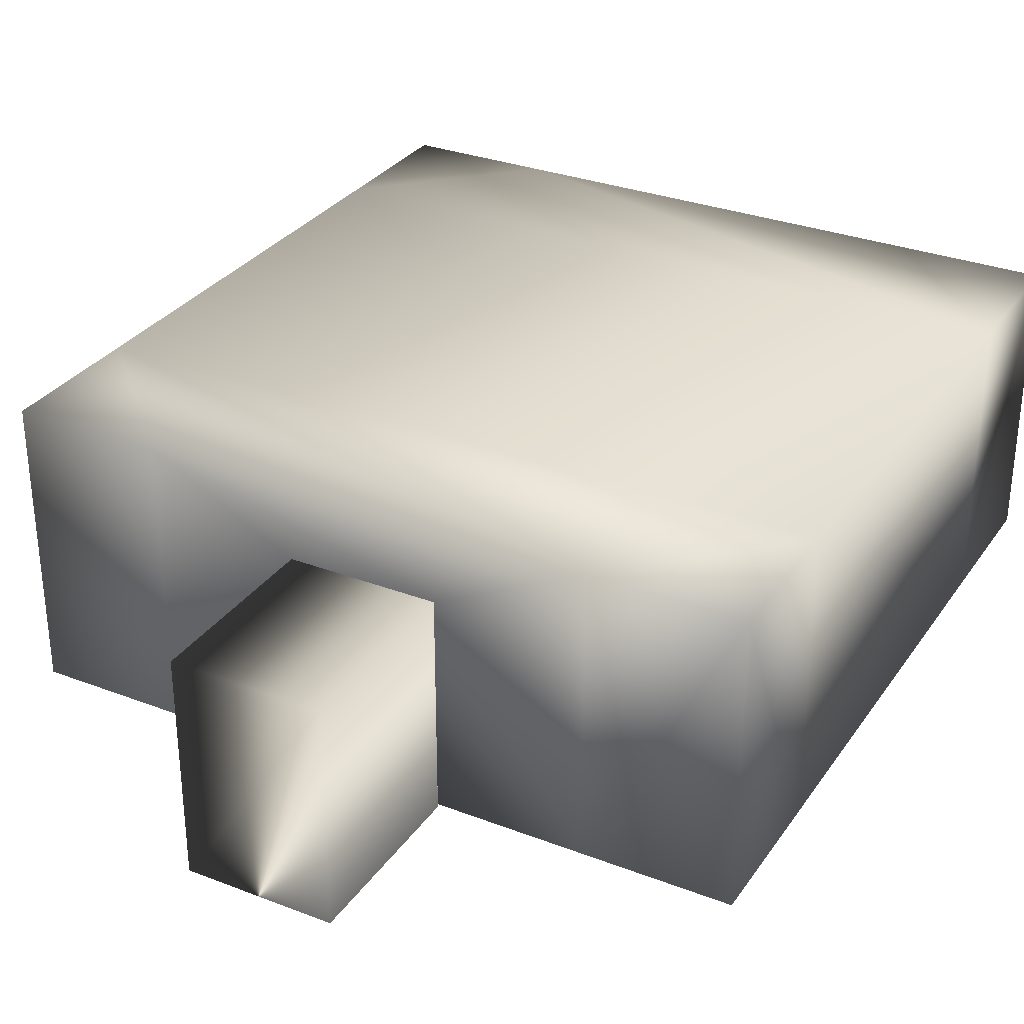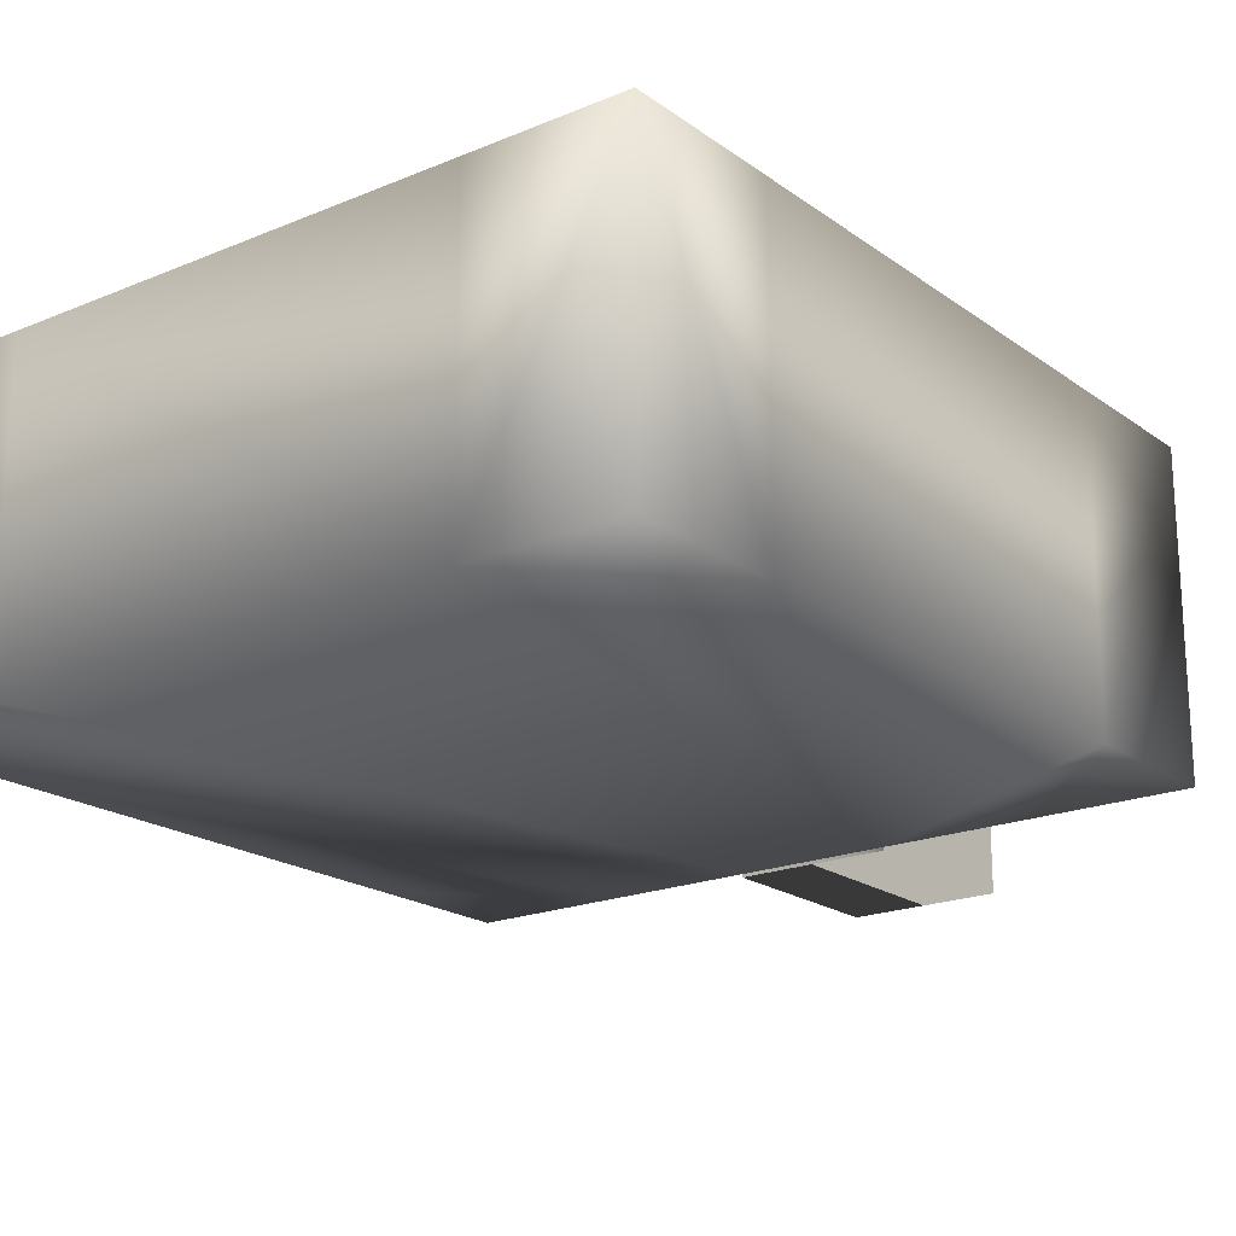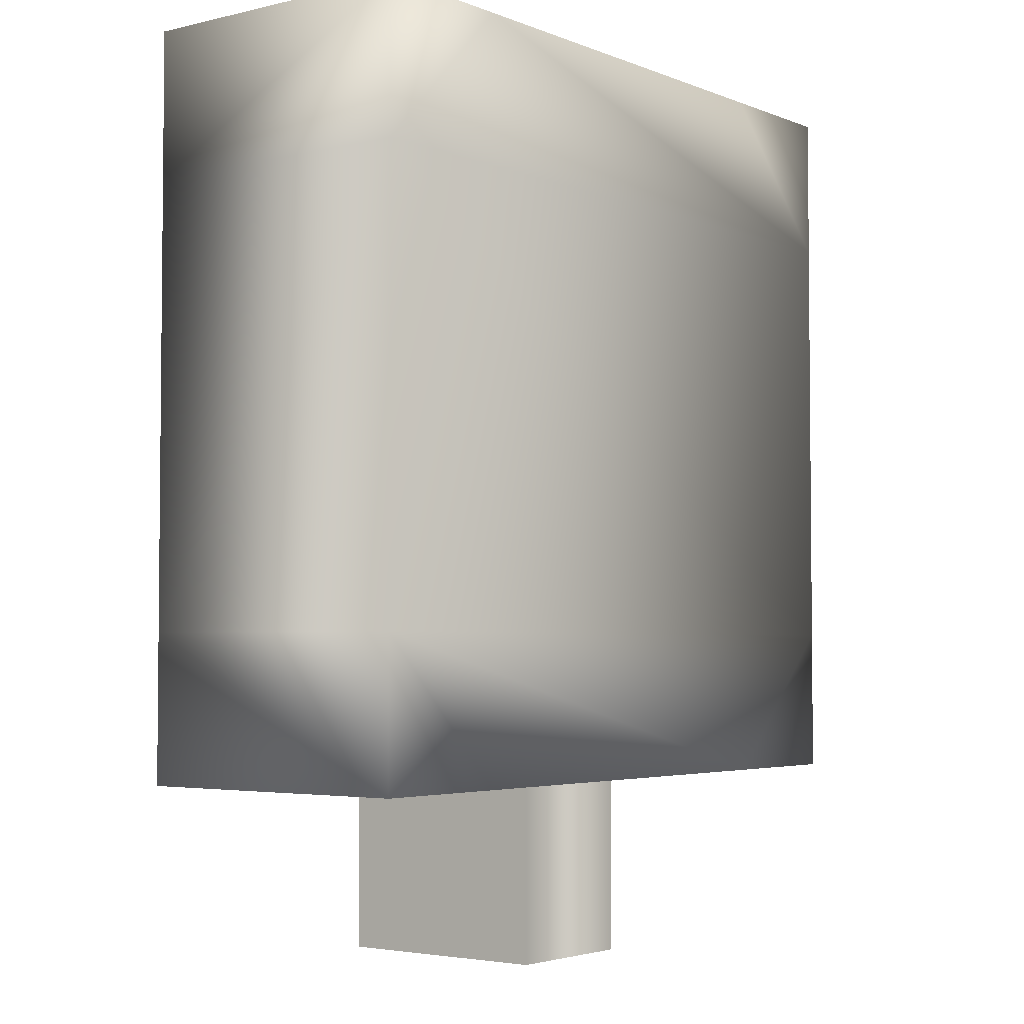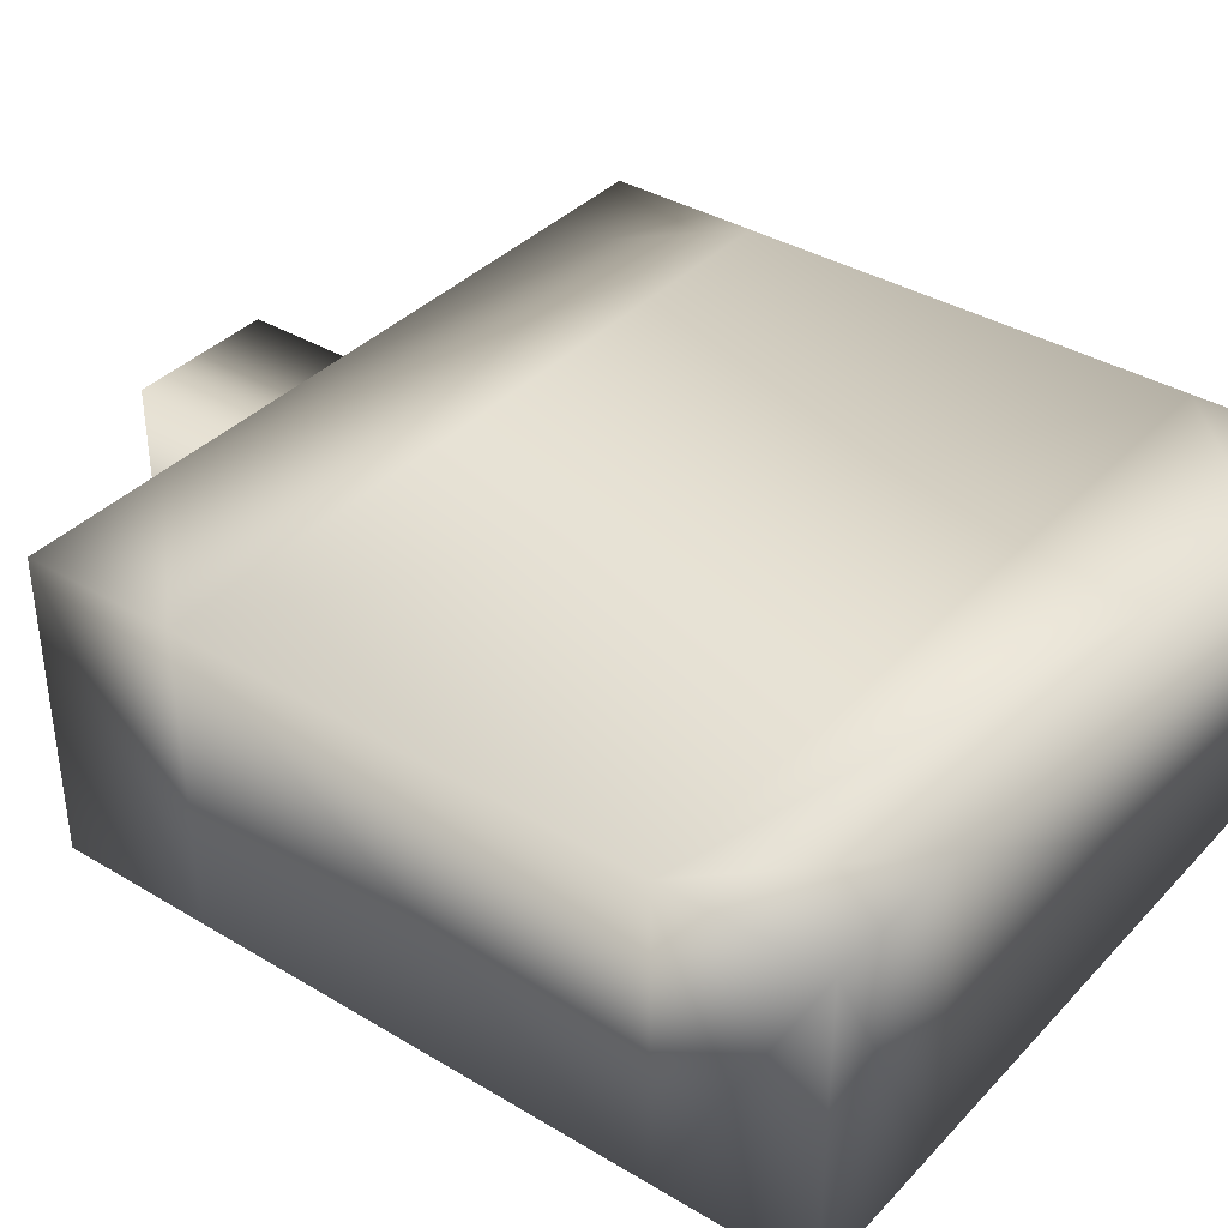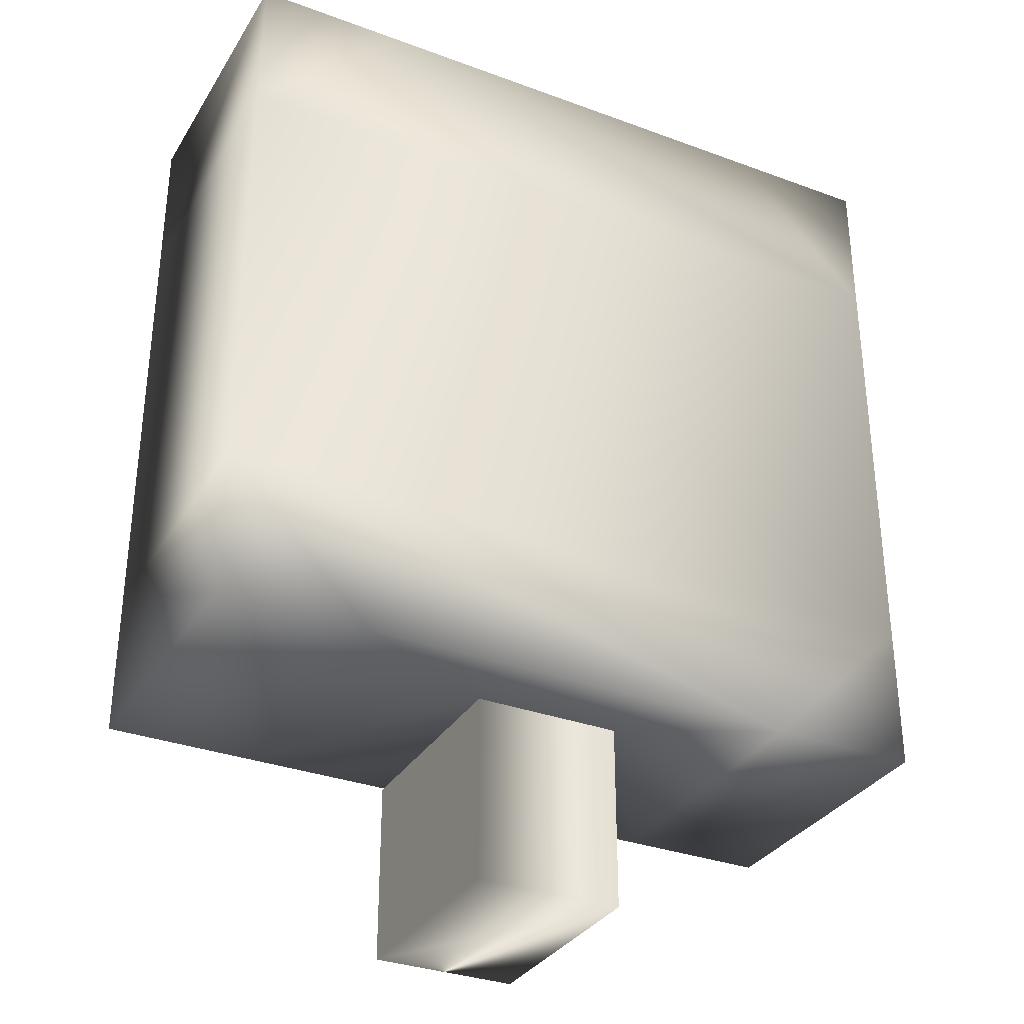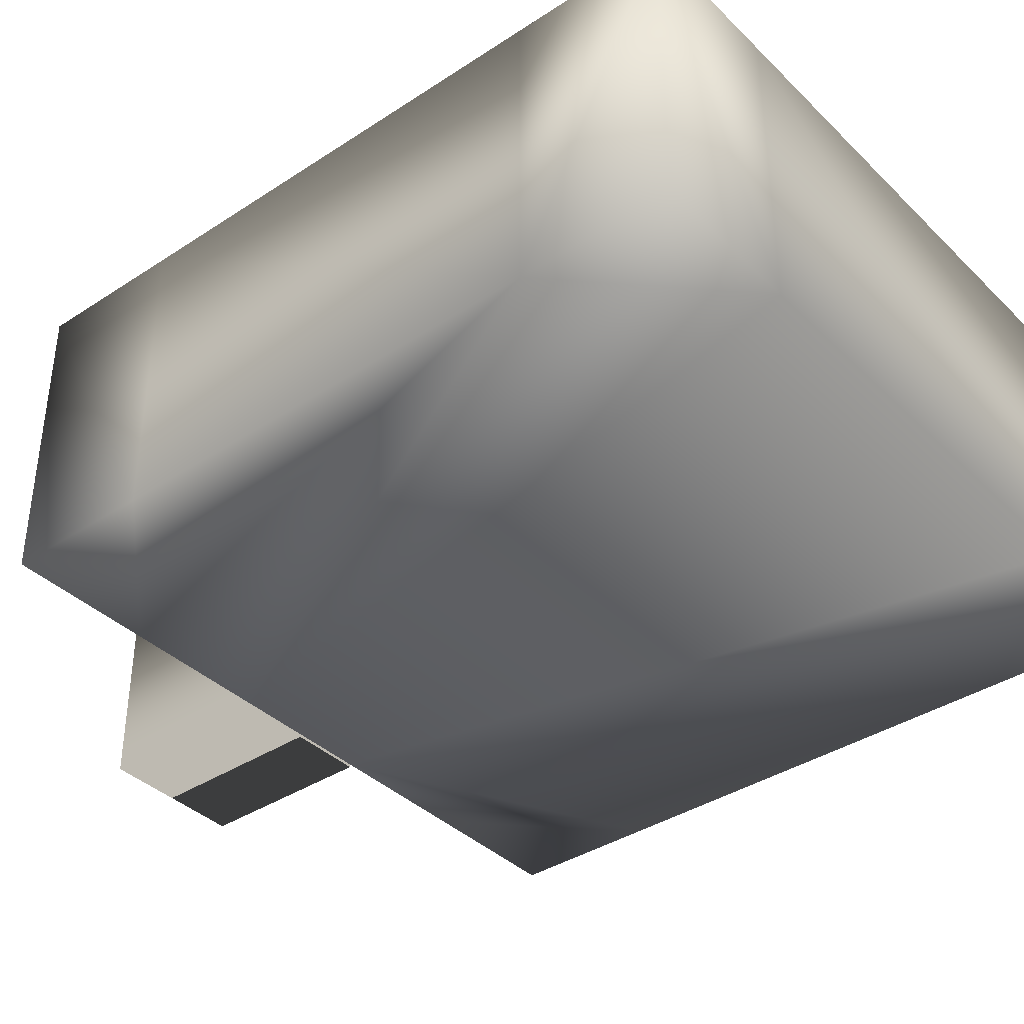
<metadata>
{"format":"obj","ext":"obj","renderer":"f3d","projection":"perspective","resolution":1024,"background":"white","views":[{"elev":31.0,"azim":-151.3,"up":"+Y"},{"elev":-19.9,"azim":37.6,"up":"+Y"},{"elev":-3.5,"azim":127.9,"up":"+Z"},{"elev":37.4,"azim":-52.5,"up":"+Y"},{"elev":-32.7,"azim":152.9,"up":"+Z"},{"elev":-38.3,"azim":-50.4,"up":"+Y"}]}
</metadata>
<code>
g polygon0
v -1.2 0.0002441 -6
v 1.2 0.0002441 -6
v -1.2 3.6 -6
v -1.2 3.6 -6
v 1.2 0.0002441 -6
v 1.2 3.6 -6
f 1 2 3
f 4 5 6
g polygon1
v -1.2 3.6 -9
v -1.2 -0.0498 -9
v 1.2 -0.0498 -9
v 1.2 3.6 -9
f 7 8 9 10
g polygon2
v 1.2 -0.0498 -6
v 1.2 3.6 -6
v 1.2 3.6 -9
v 1.2 -0.0498 -9
v 1.2 3.6 -6
v -1.2 3.6 -6
v -1.2 3.6 -9
v 1.2 3.6 -9
v -1.2 3.6 -6
v -1.2 -0.0498 -6
v -1.2 -0.0498 -9
v -1.2 3.6 -9
v 1.2 -0.0498 -6
v 1.2 -0.0498 -9
v -1.2 -0.0498 -9
v -1.2 -0.0498 -6
f 11 12 13 14
f 15 16 17 18
f 19 20 21 22
f 23 24 25 26
g polygon3
v 6 4.8 -3.6
v 6 0 -3.6
v 6 4.8 3.6
v 6 4.8 3.6
v 6 0 -3.6
v 6 0 3.6
v 3.6 4.8 6
v 3.6 0 6
v -3.6 4.8 6
v -3.6 4.8 6
v 3.6 0 6
v -3.6 0 6
v -6 4.8 3.6
v -6 0 3.6
v -6 4.8 -3.6
v -6 4.8 -3.6
v -6 0 3.6
v -6 0 -3.6
v -3.6 4.8 -6
v -3.6 0 -6
v -1.2 3.6 -6
v -3.6 0 -6
v -1.2 0 -6
v -1.2 3.6 -6
v -3.6 4.8 -6
v -1.2 3.6 -6
v 3.6 4.8 -6
v -1.2 3.6 -6
v 1.2 3.6 -6
v 3.6 4.8 -6
v 1.2 0 -6
v 3.6 0 -6
v 1.2 3.6 -6
v 1.2 3.6 -6
v 3.6 0 -6
v 3.6 4.8 -6
f 27 28 29
f 30 31 32
f 33 34 35
f 36 37 38
f 39 40 41
f 42 43 44
f 45 46 47
f 48 49 50
f 51 52 53
f 54 55 56
f 57 58 59
f 60 61 62
g polygon4
v 6 0 -6
v 6 0 -3.6
v 6 4.8 -6
v 6 4.8 -6
v 6 0 -3.6
v 6 4.8 -3.6
v -6 0 6
v -6 0 3.6
v -6 4.8 6
v -6 4.8 6
v -6 0 3.6
v -6 4.8 3.6
v -3.6 4.8 6
v -3.6 0 6
v -6 4.8 6
v -6 4.8 6
v -3.6 0 6
v -6 0 6
v 6 0 -6
v 6 4.8 -6
v 3.6 0 -6
v 3.6 0 -6
v 6 4.8 -6
v 3.6 4.8 -6
v -6 0 -6
v -3.6 0 -6
v -6 4.8 -6
v -6 4.8 -6
v -3.6 0 -6
v -3.6 4.8 -6
v 6 0 6
v 3.6 0 6
v 6 4.8 6
v 6 4.8 6
v 3.6 0 6
v 3.6 4.8 6
v 6 4.8 3.6
v 6 0 3.6
v 6 4.8 6
v 6 4.8 6
v 6 0 3.6
v 6 0 6
v -6 0 -6
v -6 4.8 -6
v -6 0 -3.6
v -6 0 -3.6
v -6 4.8 -6
v -6 4.8 -3.6
f 63 64 65
f 66 67 68
f 69 70 71
f 72 73 74
f 75 76 77
f 78 79 80
f 81 82 83
f 84 85 86
f 87 88 89
f 90 91 92
f 93 94 95
f 96 97 98
f 99 100 101
f 102 103 104
f 105 106 107
f 108 109 110
g polygon5
v 6 0 6
v 6 0 3.6
v 3.6 0 6
v 6 0 3.6
v 6 0 -3.6
v 1.2 0 -6
v 1.2 0 -6
v 6 0 -3.6
v 3.6 0 -6
v 6 0 -3.6
v 6 0 -6
v 3.6 0 -6
v 6 4.8 -3.6
v -6 4.8 -3.6
v -3.6 4.8 -6
v 6 4.8 6
v 3.6 4.8 6
v 6 4.8 3.6
v 3.6 4.8 6
v -6 4.8 3.6
v 6 4.8 3.6
v -6 4.8 -3.6
v 6 4.8 -3.6
v 6 4.8 3.6
v -6 4.8 -3.6
v 6 4.8 3.6
v -6 4.8 3.6
v -6 4.8 -3.6
v -6 4.8 -6
v -3.6 4.8 -6
v -3.6 4.8 -6
v 3.6 4.8 -6
v 6 4.8 -3.6
v 6 4.8 -6
v 6 4.8 -3.6
v 3.6 4.8 -6
v 3.6 4.8 6
v -3.6 4.8 6
v -6 4.8 3.6
v -3.6 4.8 6
v -6 4.8 6
v -6 4.8 3.6
v -6 0 6
v -3.6 0 6
v -6 0 3.6
v -6 0 -6
v -6 0 -3.6
v -3.6 0 -6
v -3.6 0 -6
v -6 0 -3.6
v -6 0 3.6
v 3.6 0 6
v 1.2 0 -6
v -1.2 0 -6
v -3.6 0 6
v 3.6 0 6
v -1.2 0 -6
v 3.6 0 6
v 6 0 3.6
v 1.2 0 -6
v -3.6 0 6
v -1.2 0 -6
v -6 0 3.6
v -6 0 3.6
v -1.2 0 -6
v -3.6 0 -6
f 111 112 113
f 114 115 116
f 117 118 119
f 120 121 122
f 123 124 125
f 126 127 128
f 129 130 131
f 132 133 134
f 135 136 137
f 138 139 140
f 141 142 143
f 144 145 146
f 147 148 149
f 150 151 152
f 153 154 155
f 156 157 158
f 159 160 161
f 162 163 164
f 165 166 167
f 168 169 170
f 171 172 173
f 174 175 176

</code>
